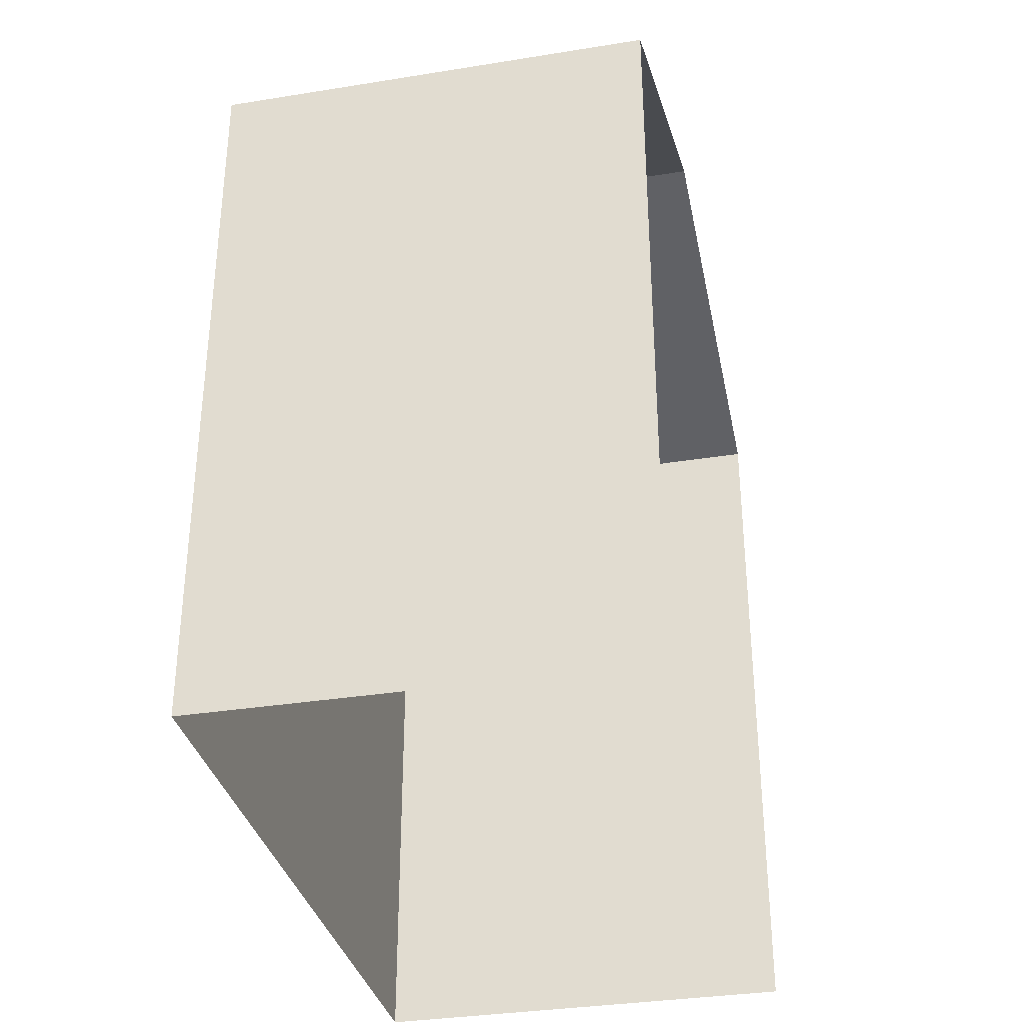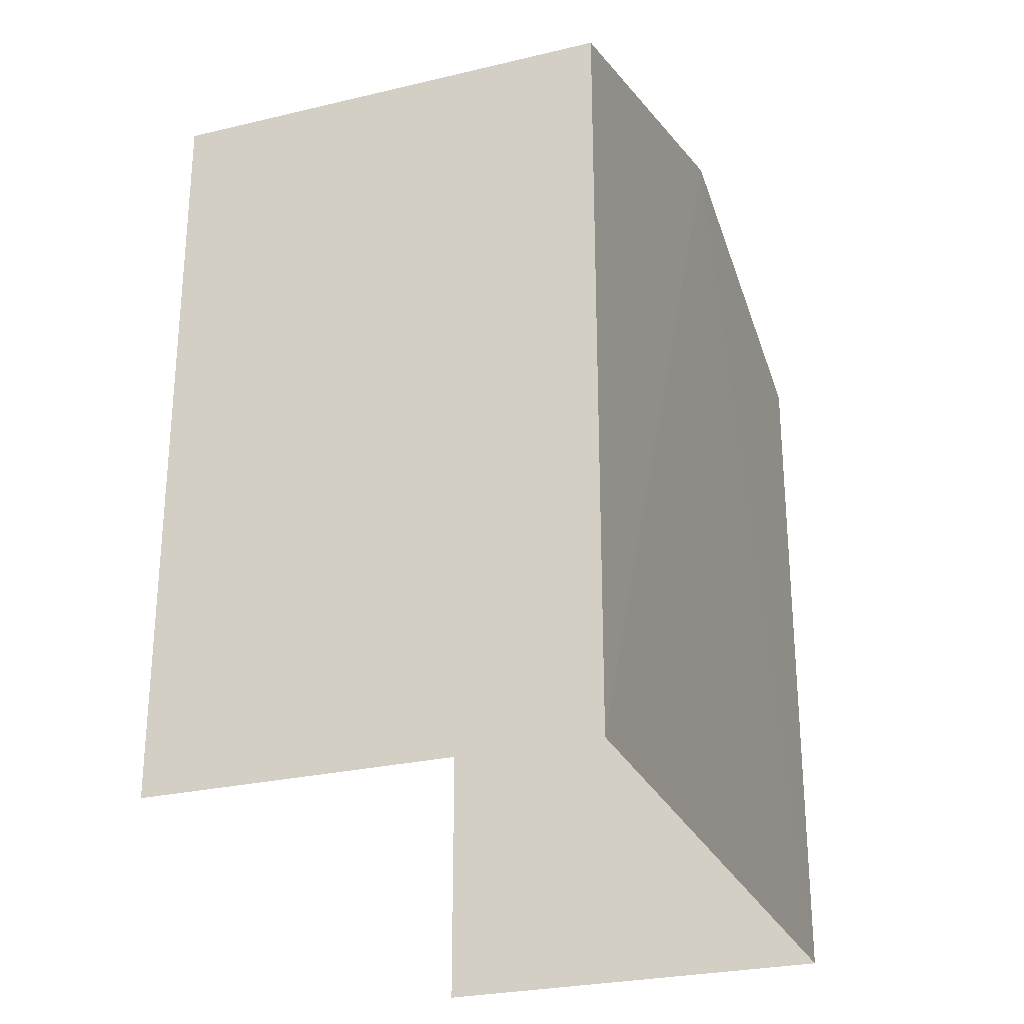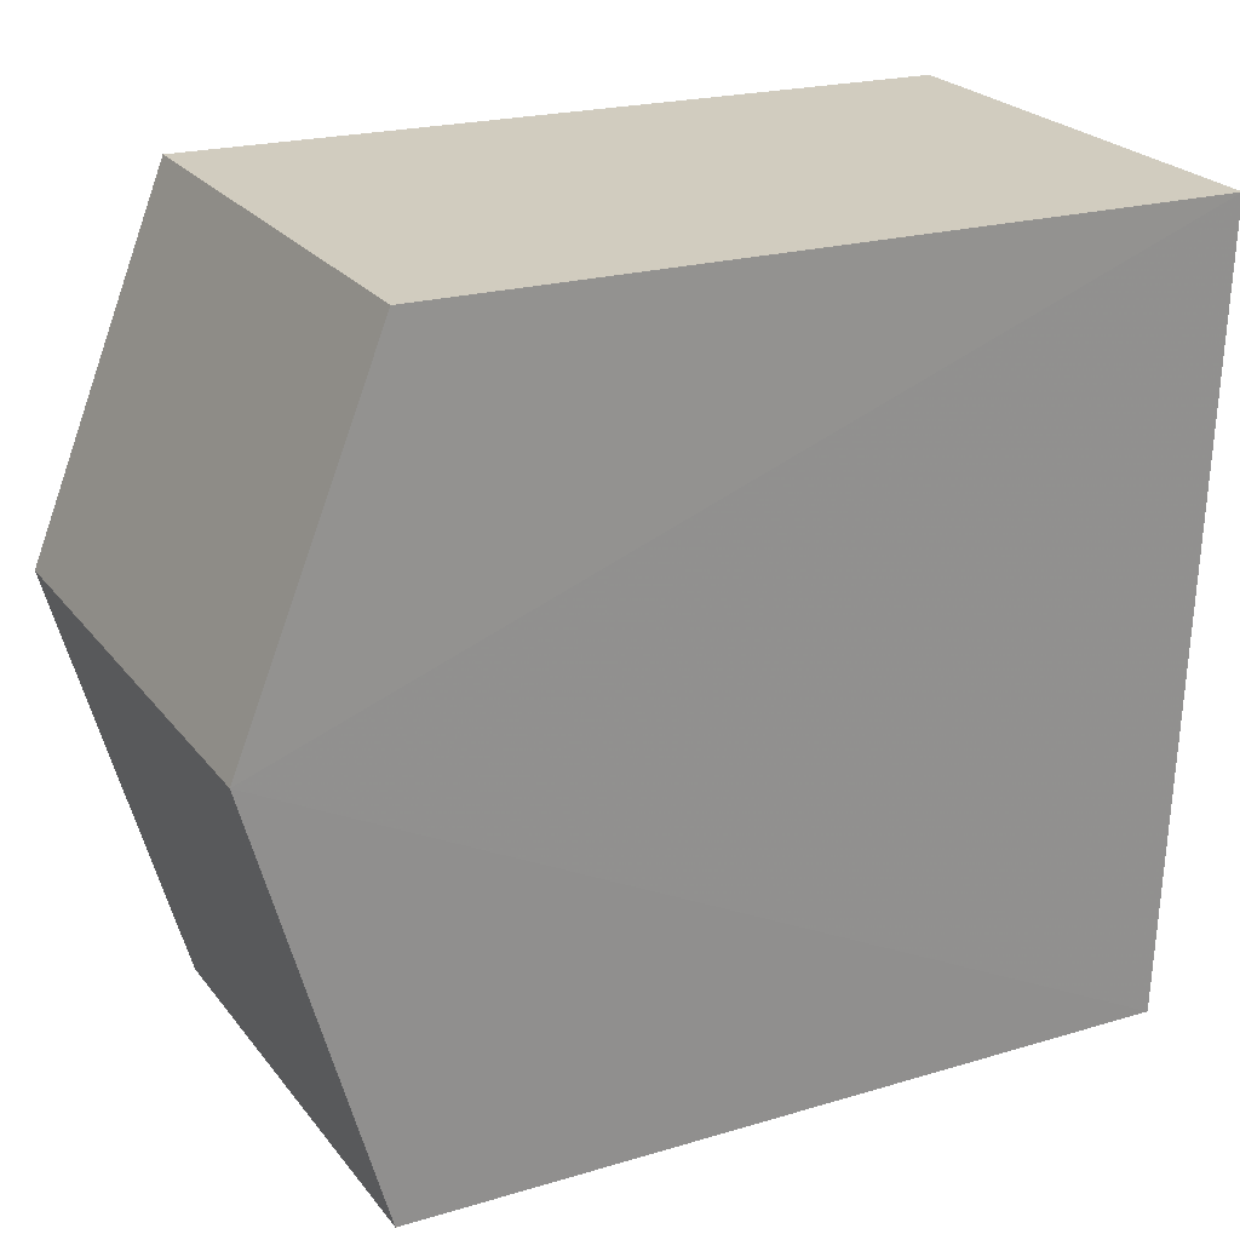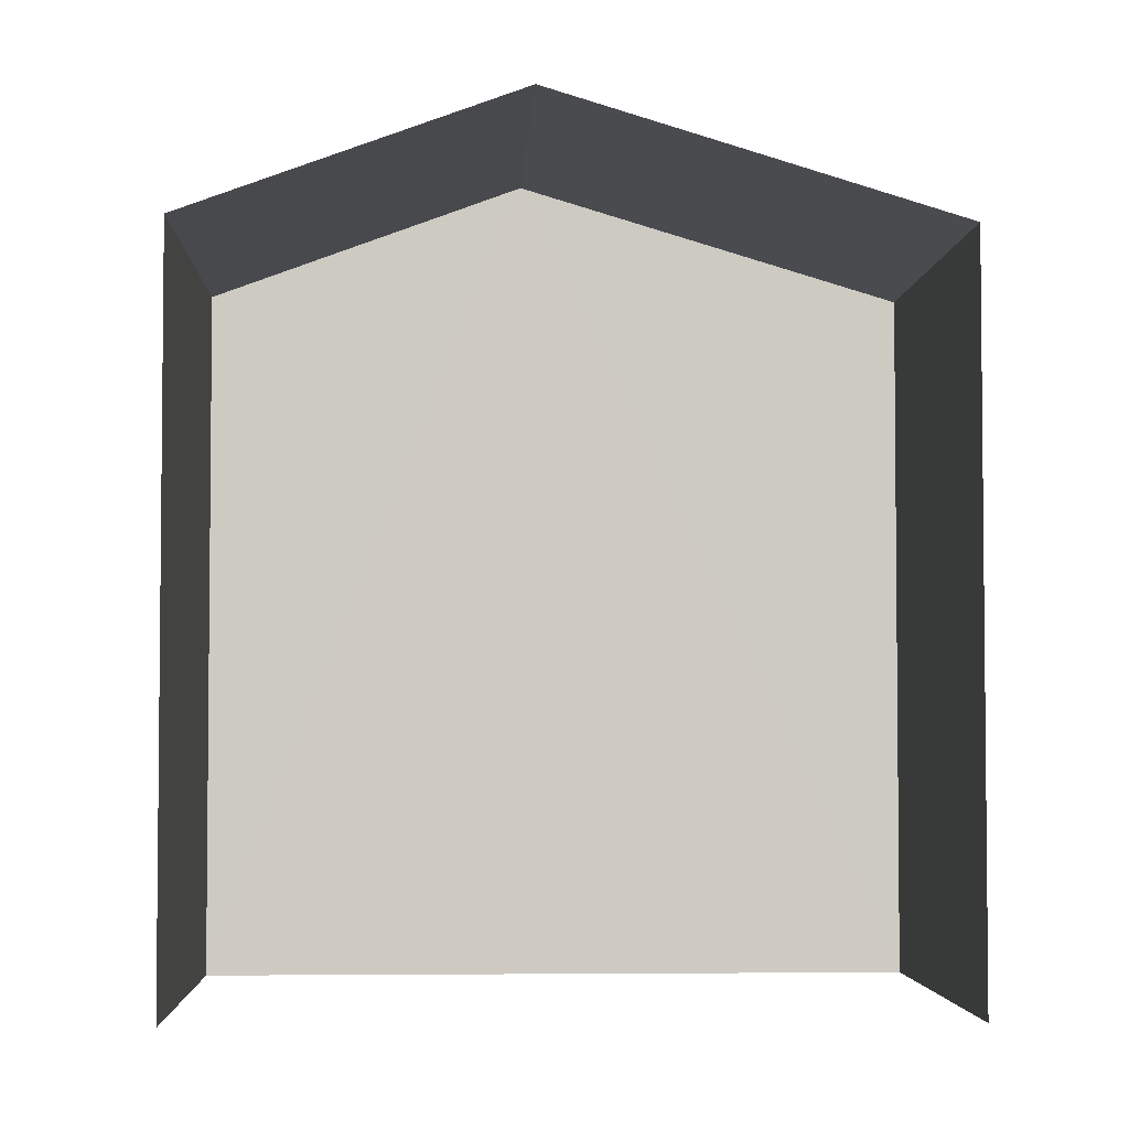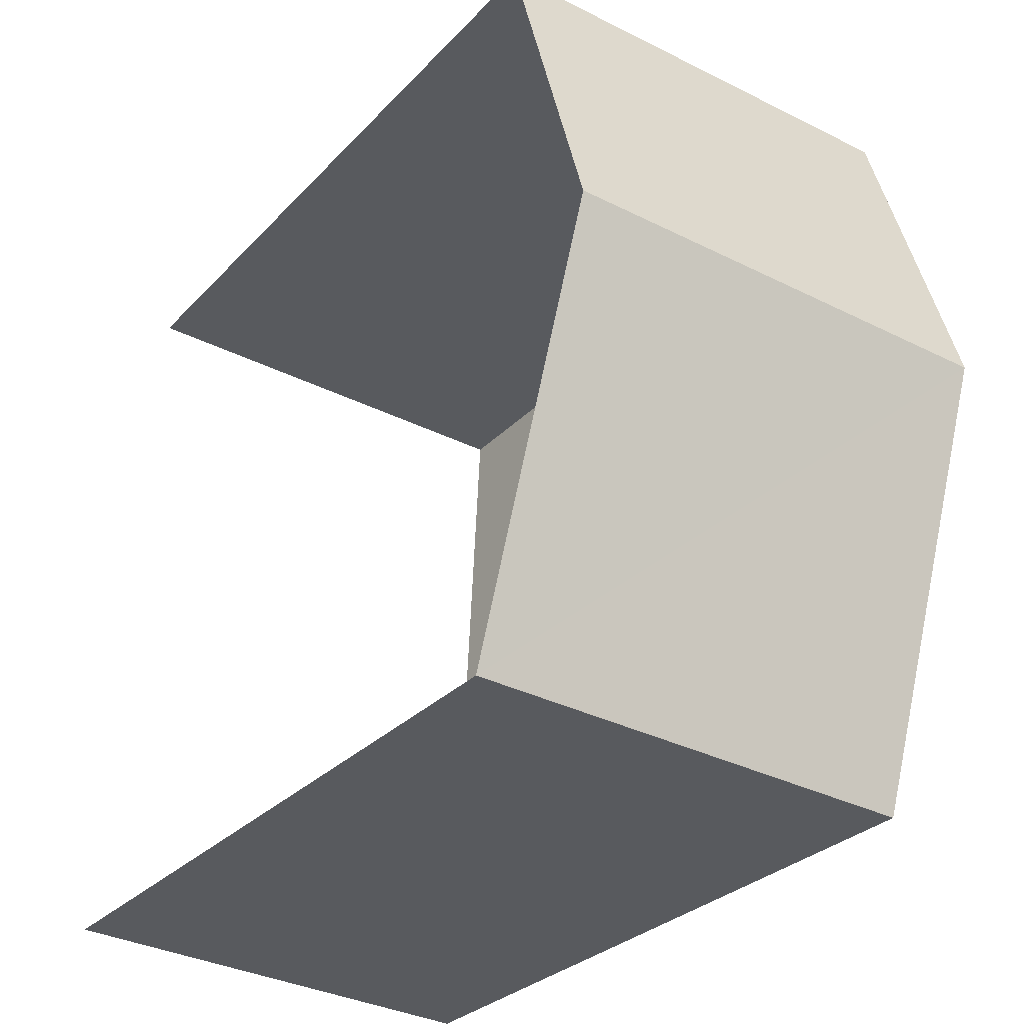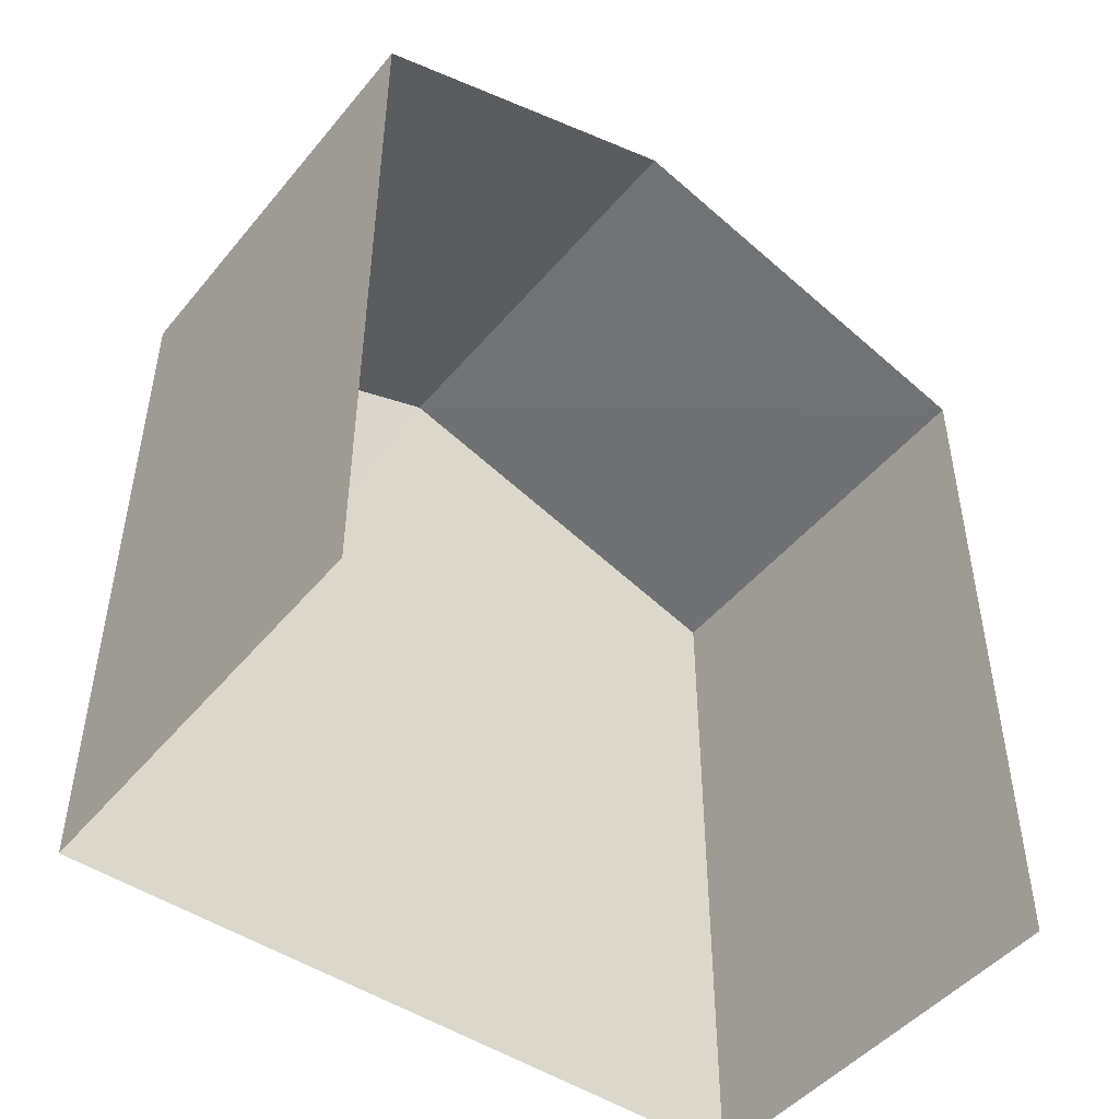
<metadata>
{"format":"obj","ext":"obj","renderer":"f3d","projection":"perspective","resolution":1024,"background":"white","views":[{"elev":-33.9,"azim":-170.6,"up":"+Z"},{"elev":-27.0,"azim":17.3,"up":"+Z"},{"elev":20.9,"azim":61.6,"up":"+Y"},{"elev":-3.6,"azim":-95.8,"up":"+Z"},{"elev":-29.0,"azim":-33.8,"up":"+Y"},{"elev":-47.3,"azim":-130.5,"up":"+Z"}]}
</metadata>
<code>
v -3.722e+05 -1.054e+05 24.24
v -3.722e+05 -1.054e+05 24.24
v -3.722e+05 -1.054e+05 24.24
v -3.722e+05 -1.054e+05 24.24
v -3.722e+05 -1.054e+05 31.1
v -3.722e+05 -1.054e+05 31.1
v -3.722e+05 -1.054e+05 32.27
v -3.722e+05 -1.054e+05 32.27
v -3.722e+05 -1.054e+05 31.1
v -3.722e+05 -1.054e+05 31.1
f 1 2 3
f 4 1 3
f 10 2 8
f 2 1 8
f 1 5 8
f 5 6 7
f 8 5 7
f 9 10 8
f 7 9 8
f 6 4 7
f 4 3 7
f 3 9 7
f 6 1 4
f 6 5 1
f 9 3 2
f 10 9 2

</code>
